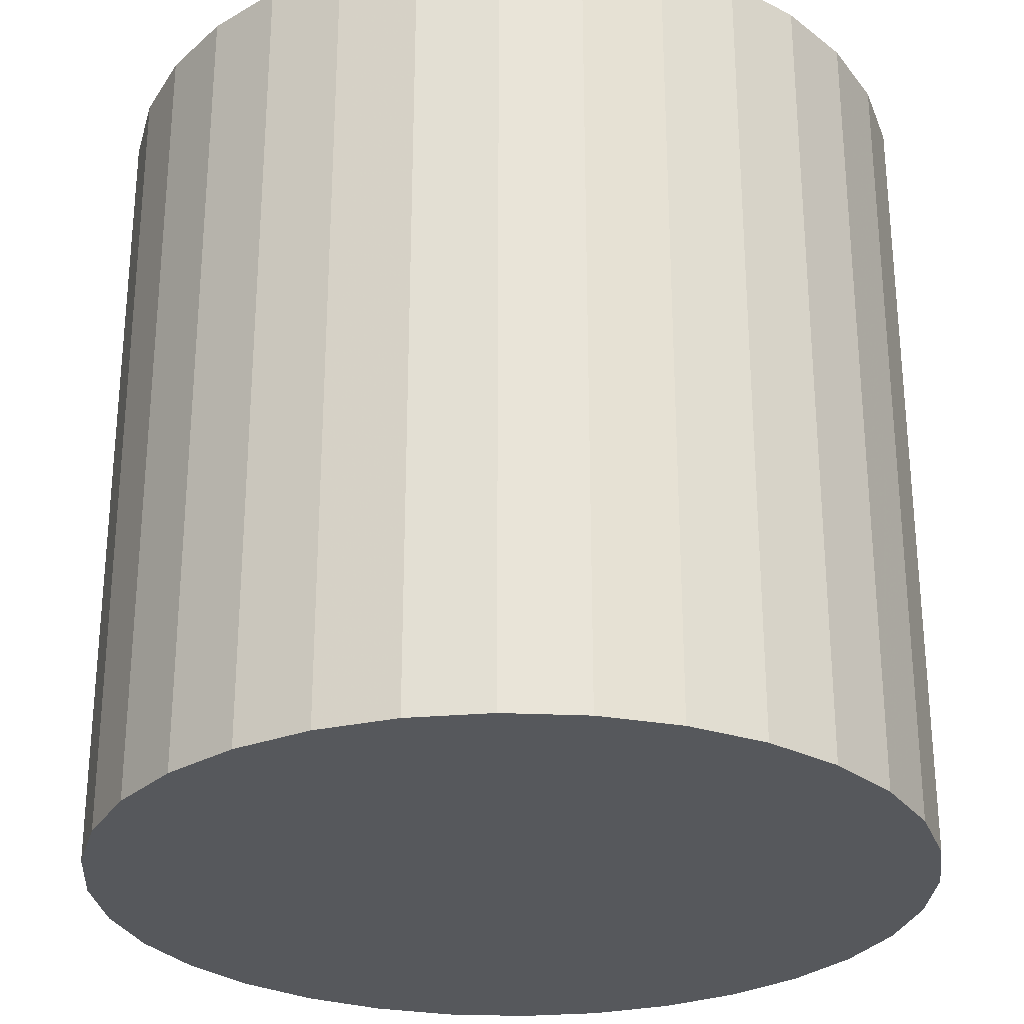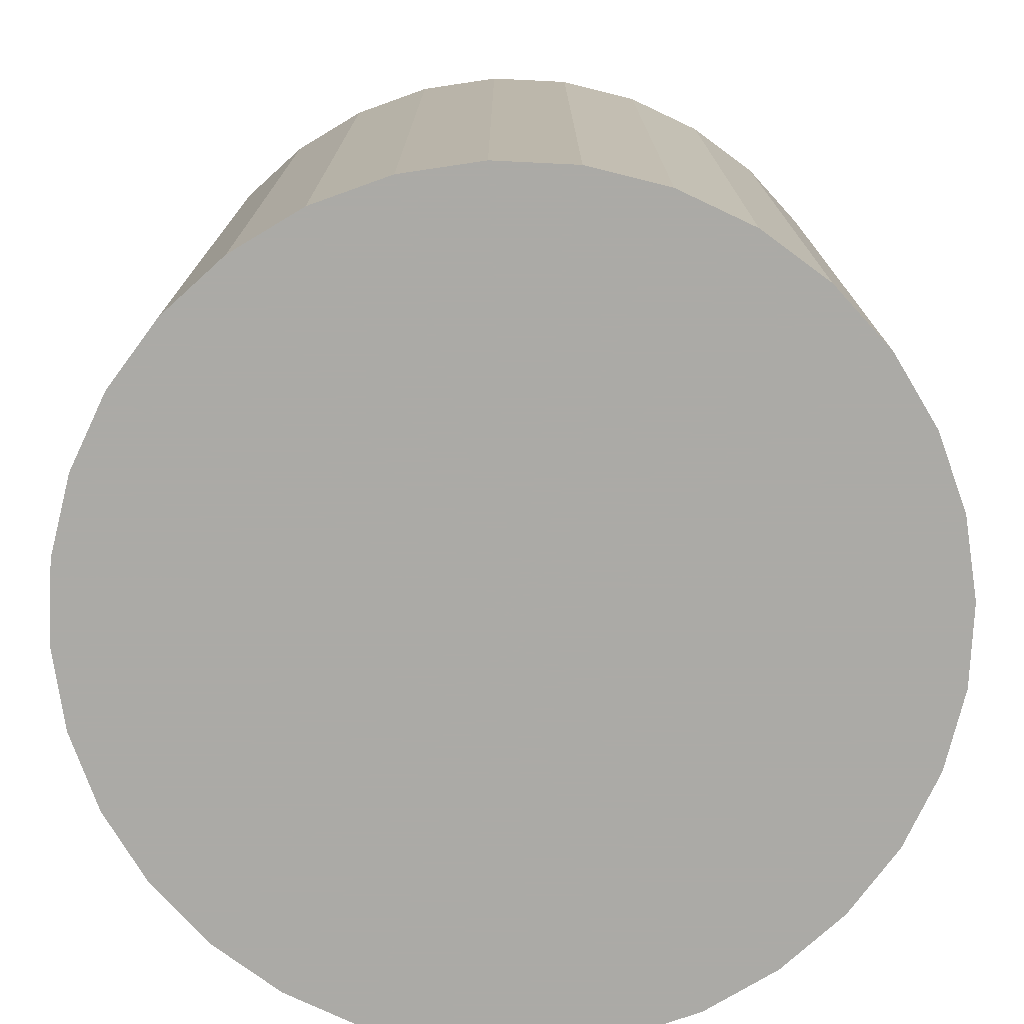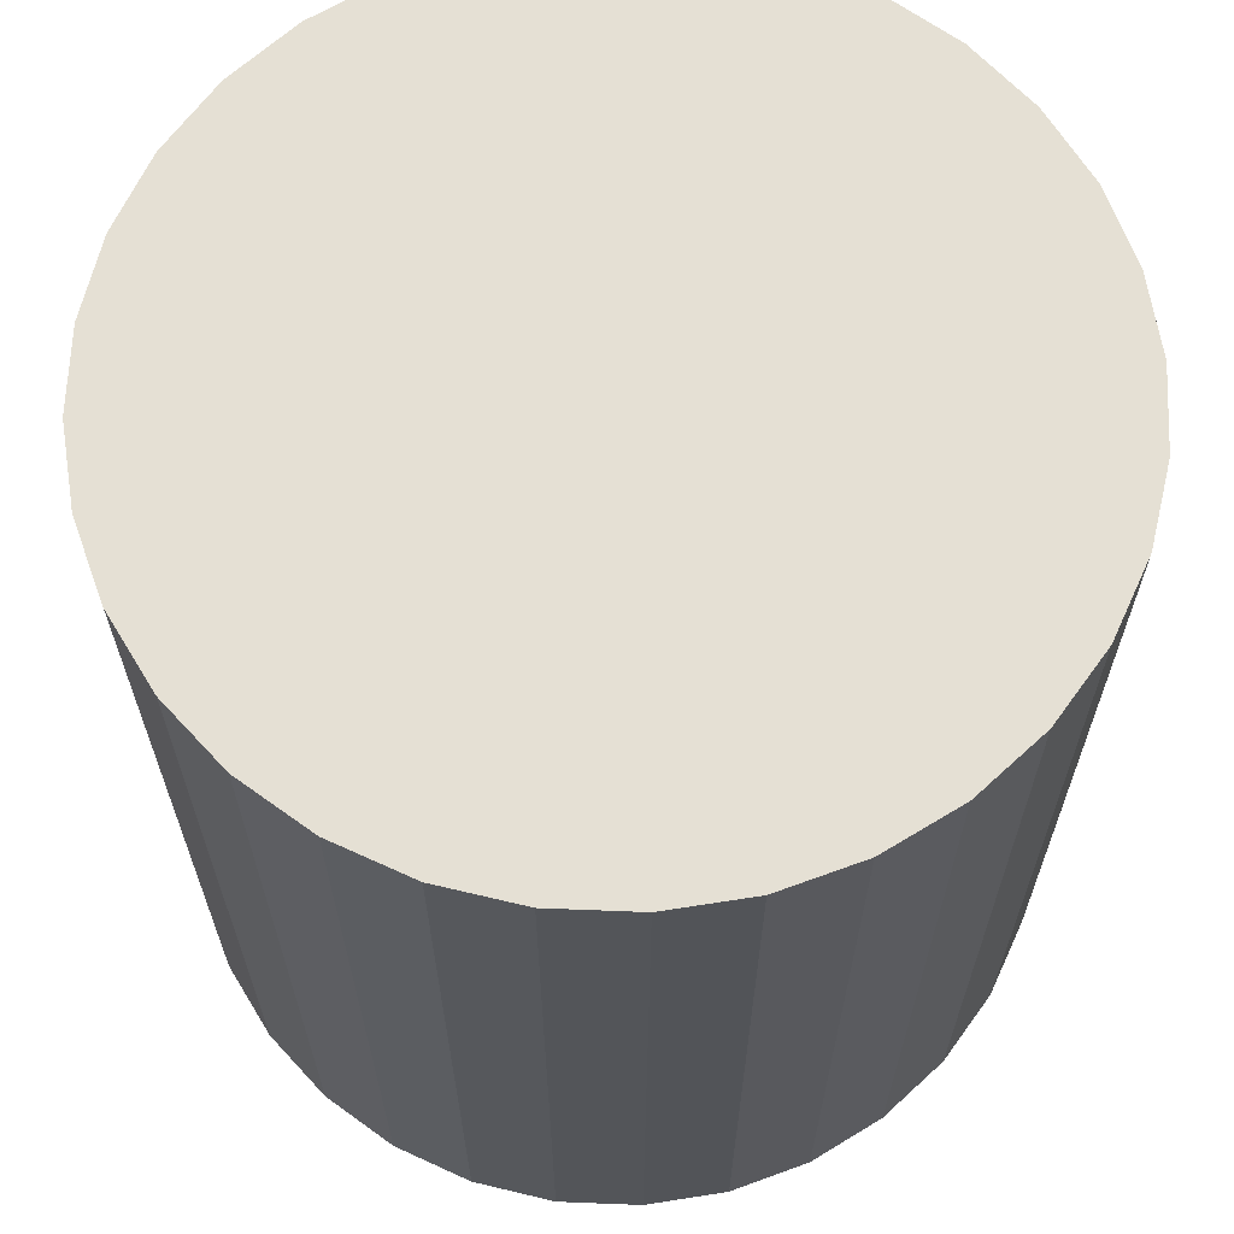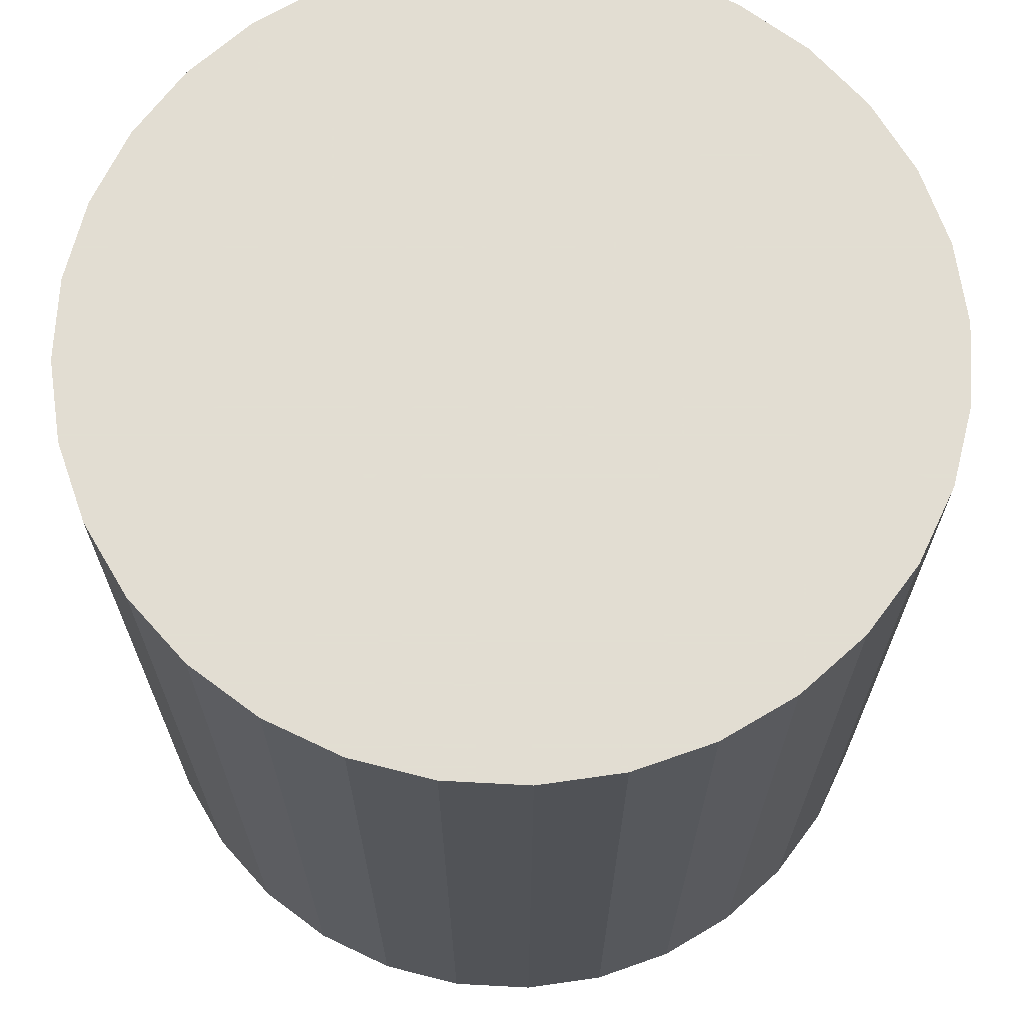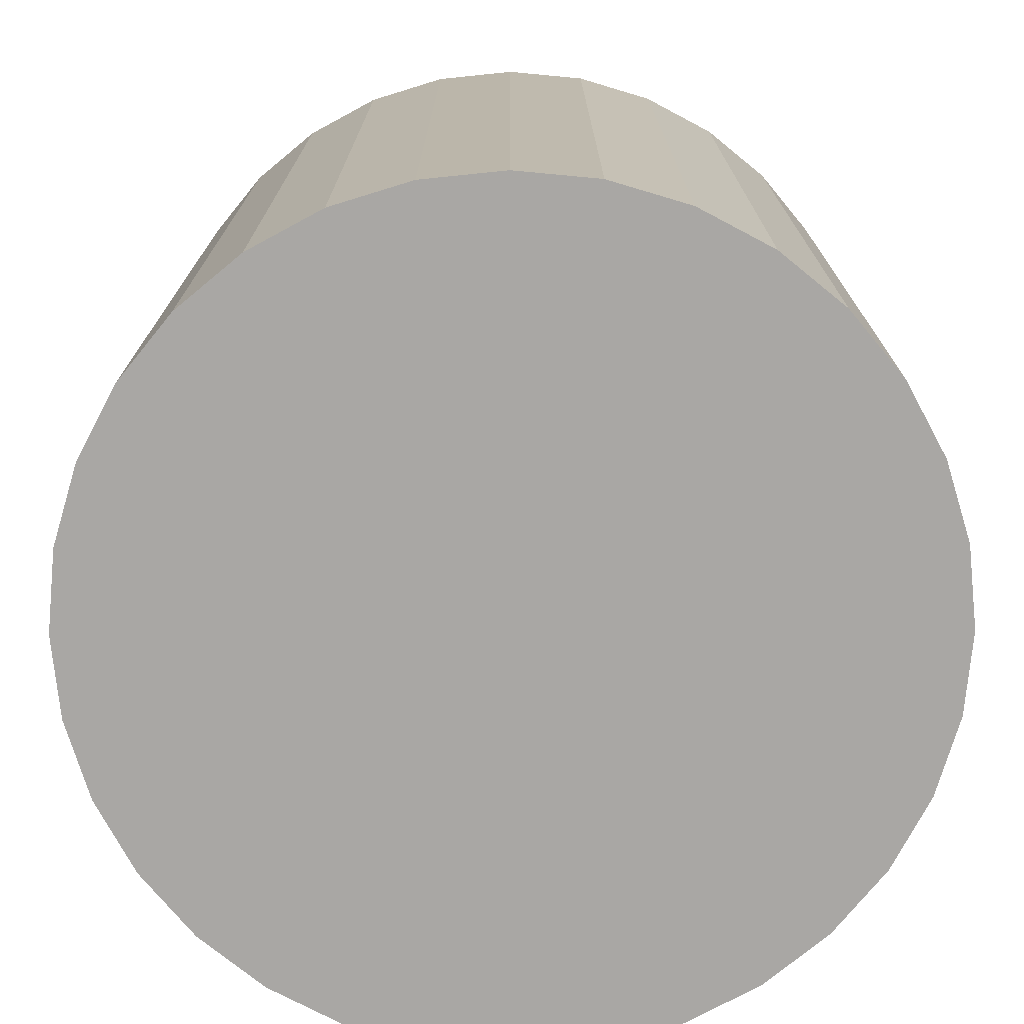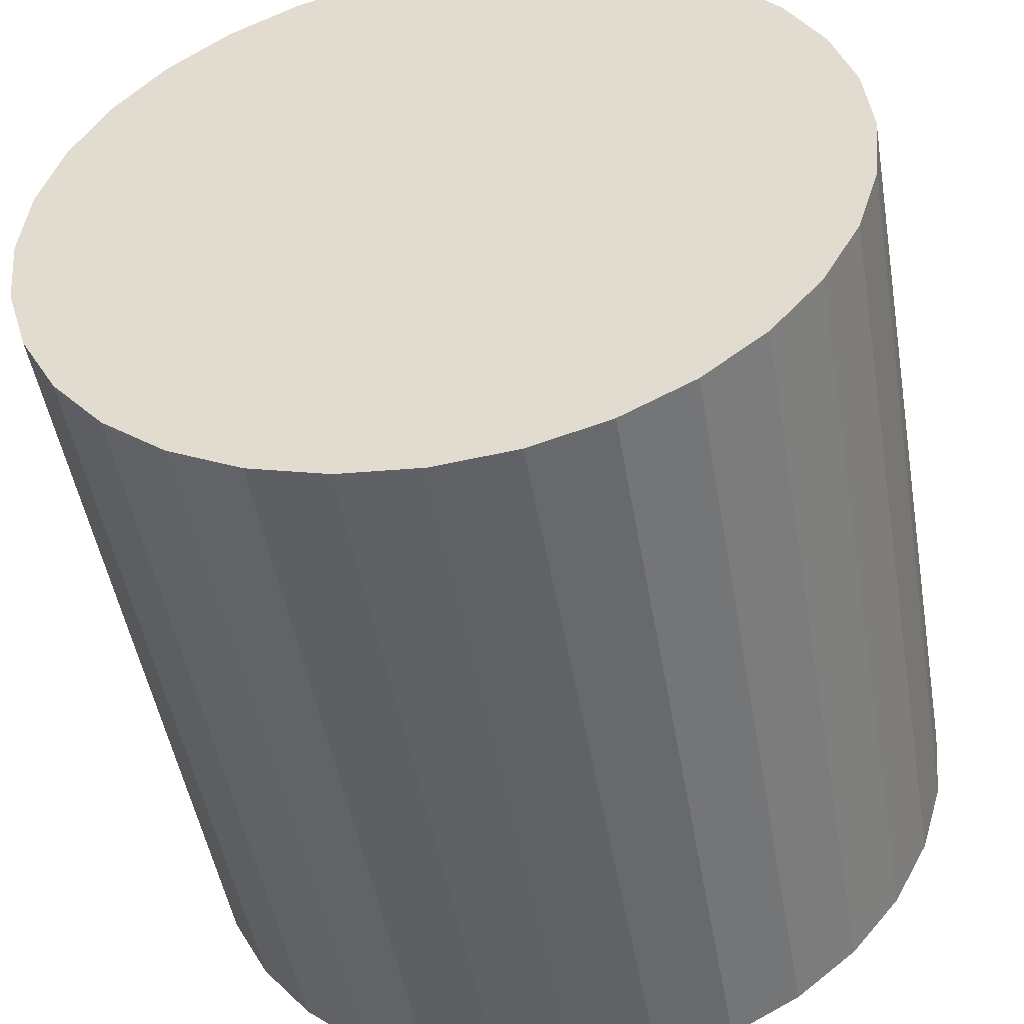
<metadata>
{"format":"obj","ext":"obj","renderer":"f3d","projection":"perspective","resolution":1024,"background":"white","views":[{"elev":-28.2,"azim":-54.5,"up":"+Z"},{"elev":-75.9,"azim":126.6,"up":"+Z"},{"elev":65.5,"azim":-37.1,"up":"+Z"},{"elev":68.1,"azim":76.2,"up":"+Z"},{"elev":-74.8,"azim":11.5,"up":"+Z"},{"elev":-49.2,"azim":-170.2,"up":"+Y"}]}
</metadata>
<code>
v 0 0 -0.02932
v 0.02947 0 -0.02932
v 0.02947 0 0.02932
v 0 0 0.02932
v 0.02891 0.00575 -0.02932
v 0.02891 0.00575 0.02932
v 0.02723 0.01128 -0.02932
v 0.02723 0.01128 0.02932
v 0.02451 0.01638 -0.02932
v 0.02451 0.01638 0.02932
v 0.02084 0.02084 -0.02932
v 0.02084 0.02084 0.02932
v 0.01638 0.02451 -0.02932
v 0.01638 0.02451 0.02932
v 0.01128 0.02723 -0.02932
v 0.01128 0.02723 0.02932
v 0.00575 0.02891 -0.02932
v 0.00575 0.02891 0.02932
v 0 0.02947 -0.02932
v 0 0.02947 0.02932
v -0.00575 0.02891 -0.02932
v -0.00575 0.02891 0.02932
v -0.01128 0.02723 -0.02932
v -0.01128 0.02723 0.02932
v -0.01638 0.02451 -0.02932
v -0.01638 0.02451 0.02932
v -0.02084 0.02084 -0.02932
v -0.02084 0.02084 0.02932
v -0.02451 0.01638 -0.02932
v -0.02451 0.01638 0.02932
v -0.02723 0.01128 -0.02932
v -0.02723 0.01128 0.02932
v -0.02891 0.00575 -0.02932
v -0.02891 0.00575 0.02932
v -0.02947 0 -0.02932
v -0.02947 0 0.02932
v -0.02891 -0.00575 -0.02932
v -0.02891 -0.00575 0.02932
v -0.02723 -0.01128 -0.02932
v -0.02723 -0.01128 0.02932
v -0.02451 -0.01638 -0.02932
v -0.02451 -0.01638 0.02932
v -0.02084 -0.02084 -0.02932
v -0.02084 -0.02084 0.02932
v -0.01638 -0.02451 -0.02932
v -0.01638 -0.02451 0.02932
v -0.01128 -0.02723 -0.02932
v -0.01128 -0.02723 0.02932
v -0.00575 -0.02891 -0.02932
v -0.00575 -0.02891 0.02932
v -0 -0.02947 -0.02932
v -0 -0.02947 0.02932
v 0.00575 -0.02891 -0.02932
v 0.00575 -0.02891 0.02932
v 0.01128 -0.02723 -0.02932
v 0.01128 -0.02723 0.02932
v 0.01638 -0.02451 -0.02932
v 0.01638 -0.02451 0.02932
v 0.02084 -0.02084 -0.02932
v 0.02084 -0.02084 0.02932
v 0.02451 -0.01638 -0.02932
v 0.02451 -0.01638 0.02932
v 0.02723 -0.01128 -0.02932
v 0.02723 -0.01128 0.02932
v 0.02891 -0.00575 -0.02932
v 0.02891 -0.00575 0.02932
f 2 1 5
f 2 5 3
f 3 5 6
f 3 6 4
f 5 1 7
f 5 7 6
f 6 7 8
f 6 8 4
f 7 1 9
f 7 9 8
f 8 9 10
f 8 10 4
f 9 1 11
f 9 11 10
f 10 11 12
f 10 12 4
f 11 1 13
f 11 13 12
f 12 13 14
f 12 14 4
f 13 1 15
f 13 15 14
f 14 15 16
f 14 16 4
f 15 1 17
f 15 17 16
f 16 17 18
f 16 18 4
f 17 1 19
f 17 19 18
f 18 19 20
f 18 20 4
f 19 1 21
f 19 21 20
f 20 21 22
f 20 22 4
f 21 1 23
f 21 23 22
f 22 23 24
f 22 24 4
f 23 1 25
f 23 25 24
f 24 25 26
f 24 26 4
f 25 1 27
f 25 27 26
f 26 27 28
f 26 28 4
f 27 1 29
f 27 29 28
f 28 29 30
f 28 30 4
f 29 1 31
f 29 31 30
f 30 31 32
f 30 32 4
f 31 1 33
f 31 33 32
f 32 33 34
f 32 34 4
f 33 1 35
f 33 35 34
f 34 35 36
f 34 36 4
f 35 1 37
f 35 37 36
f 36 37 38
f 36 38 4
f 37 1 39
f 37 39 38
f 38 39 40
f 38 40 4
f 39 1 41
f 39 41 40
f 40 41 42
f 40 42 4
f 41 1 43
f 41 43 42
f 42 43 44
f 42 44 4
f 43 1 45
f 43 45 44
f 44 45 46
f 44 46 4
f 45 1 47
f 45 47 46
f 46 47 48
f 46 48 4
f 47 1 49
f 47 49 48
f 48 49 50
f 48 50 4
f 49 1 51
f 49 51 50
f 50 51 52
f 50 52 4
f 51 1 53
f 51 53 52
f 52 53 54
f 52 54 4
f 53 1 55
f 53 55 54
f 54 55 56
f 54 56 4
f 55 1 57
f 55 57 56
f 56 57 58
f 56 58 4
f 57 1 59
f 57 59 58
f 58 59 60
f 58 60 4
f 59 1 61
f 59 61 60
f 60 61 62
f 60 62 4
f 61 1 63
f 61 63 62
f 62 63 64
f 62 64 4
f 63 1 65
f 63 65 64
f 64 65 66
f 64 66 4
f 65 1 2
f 65 2 66
f 66 2 3
f 66 3 4

</code>
